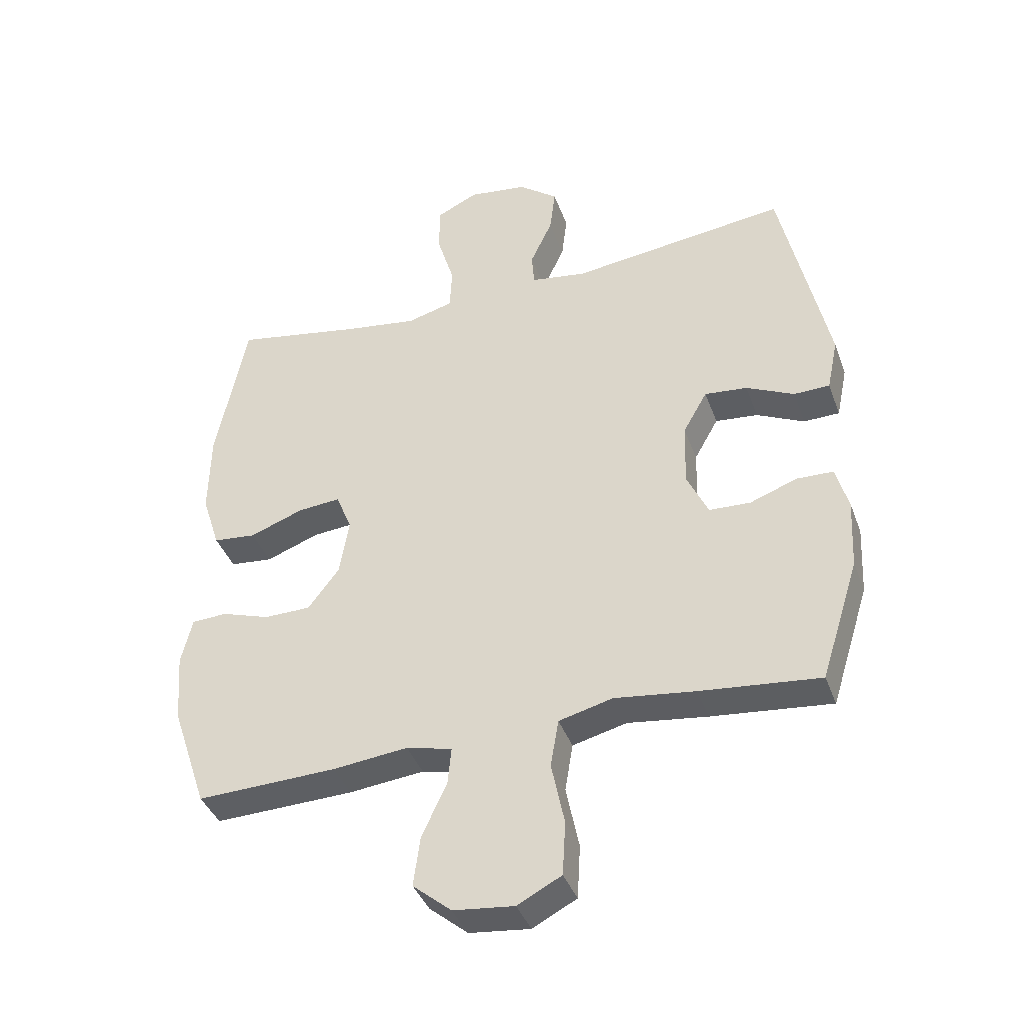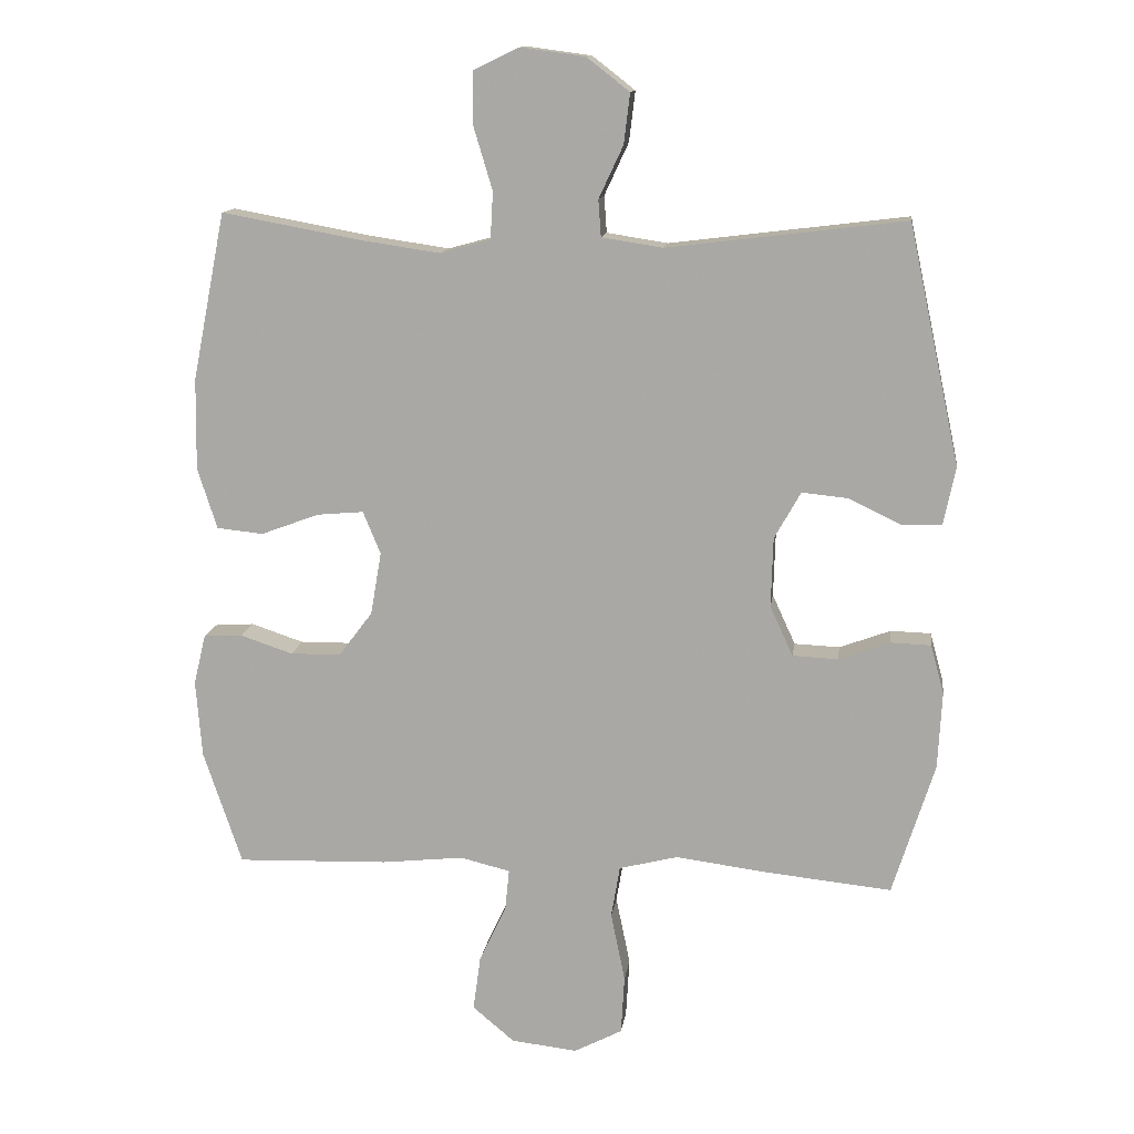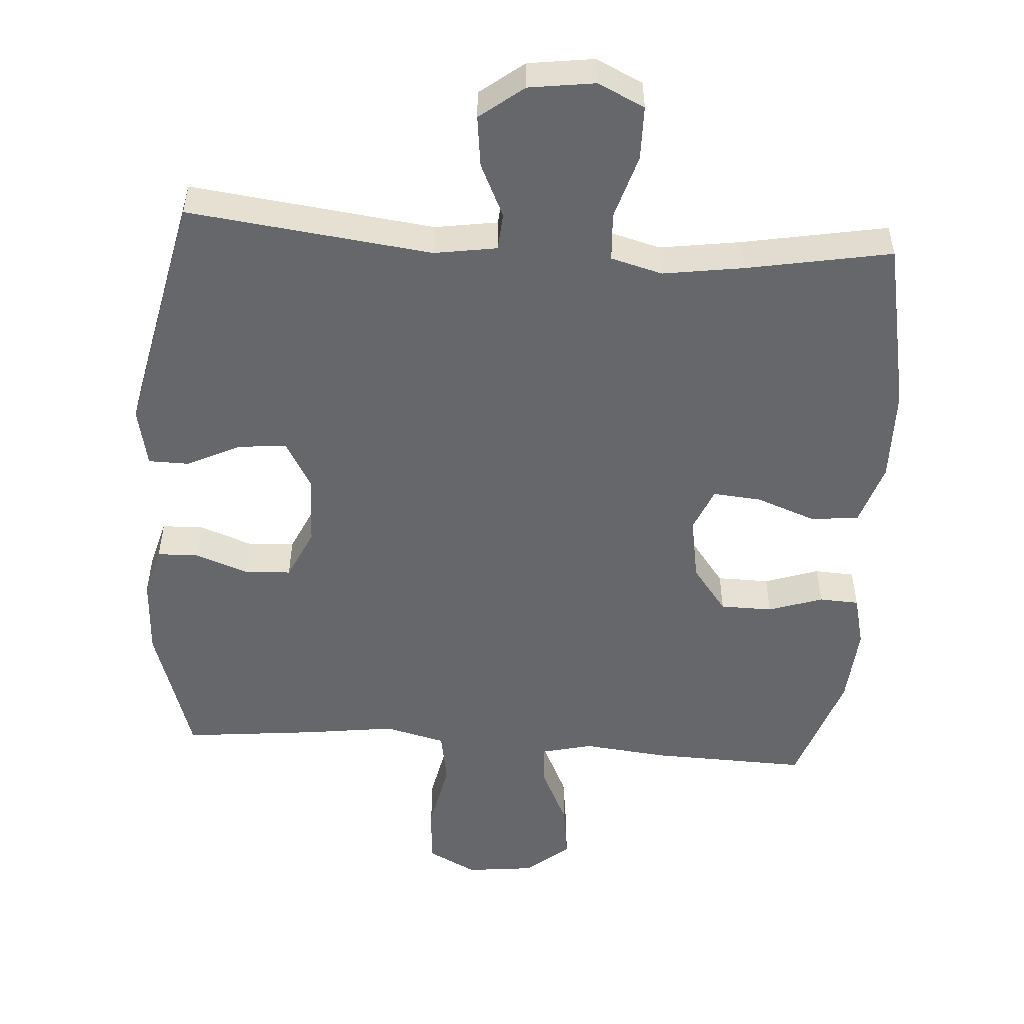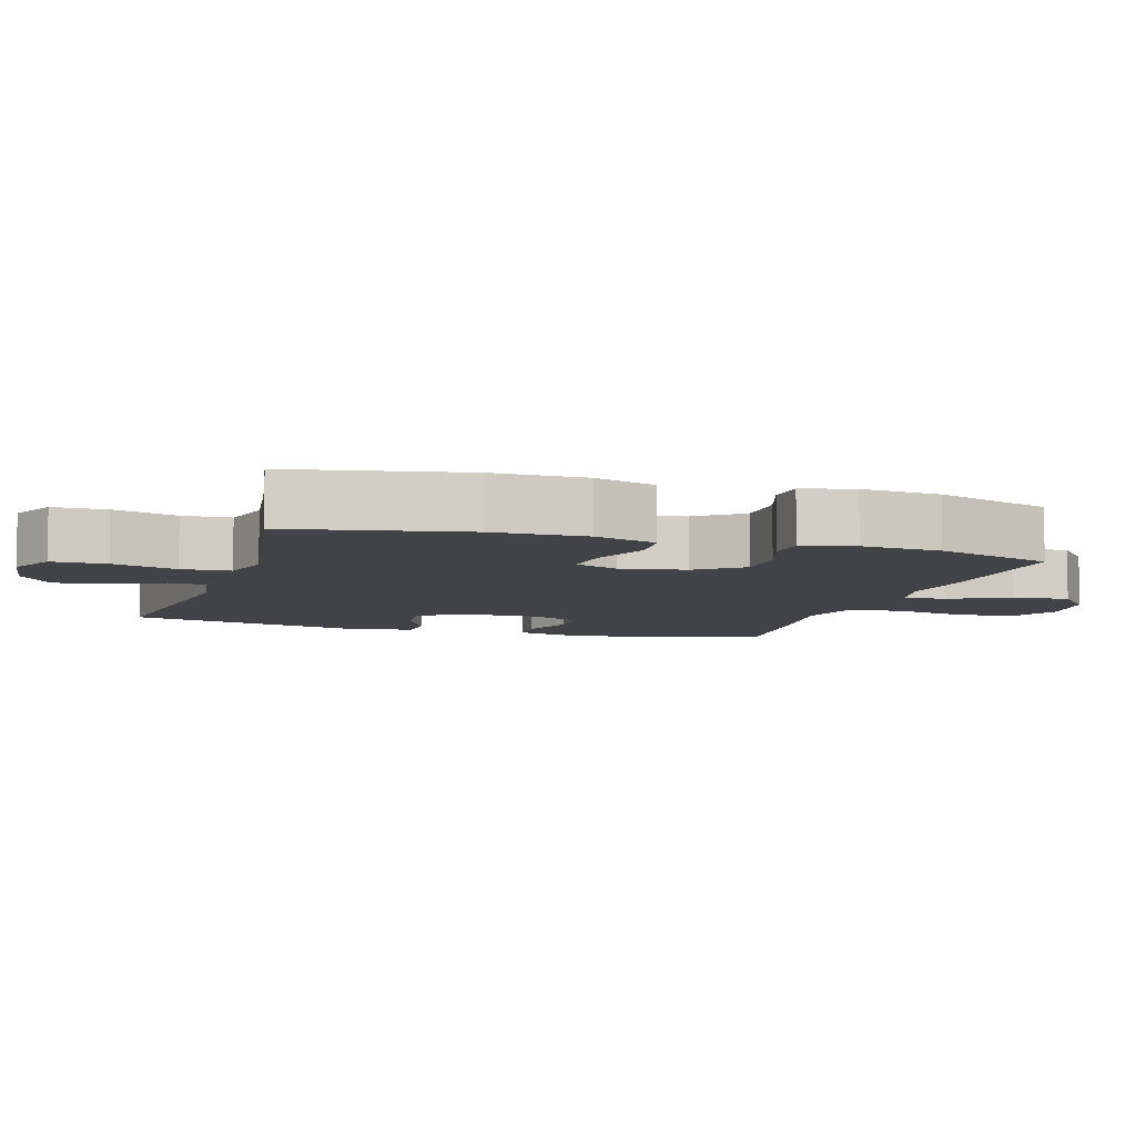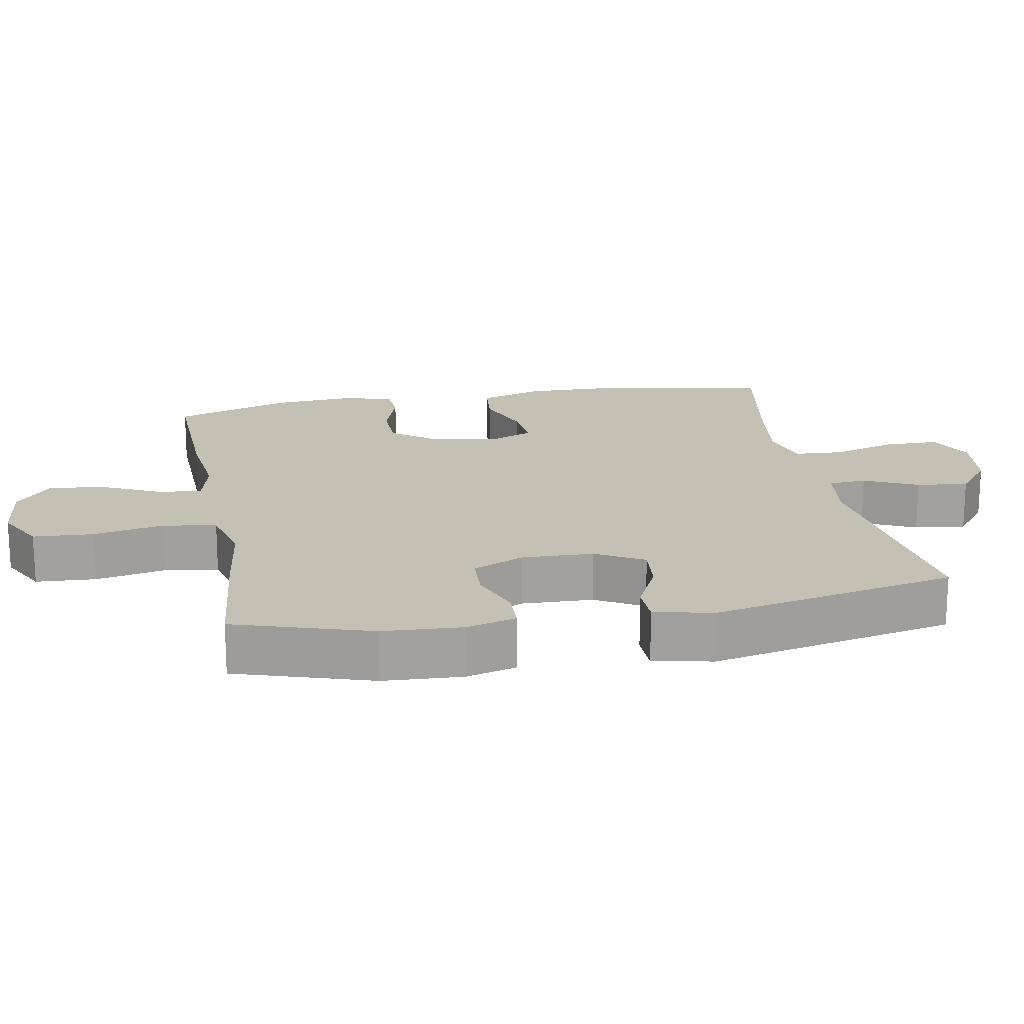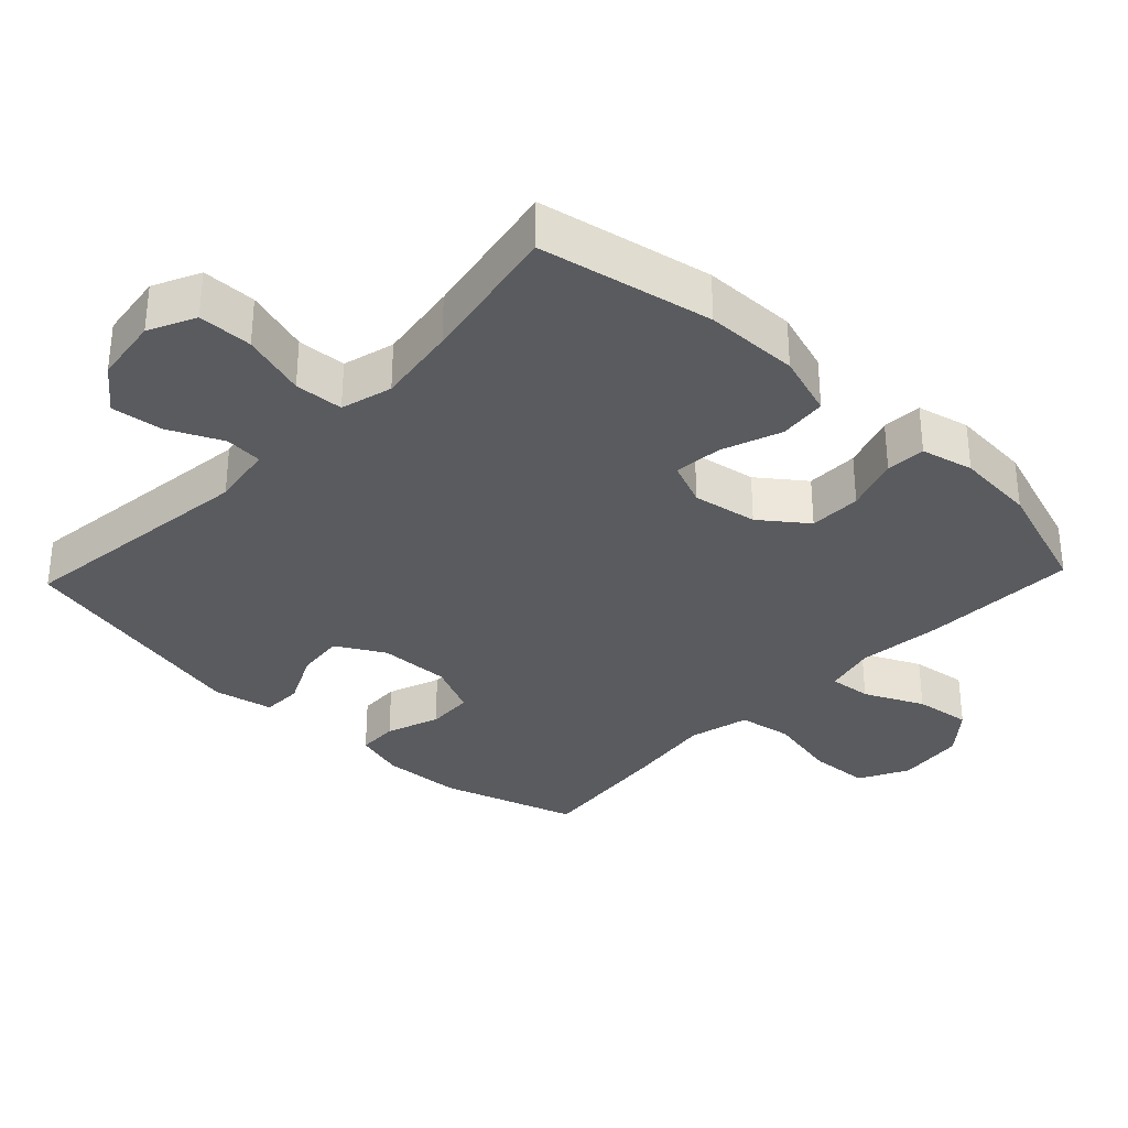
<metadata>
{"format":"obj","ext":"obj","renderer":"f3d","projection":"perspective","resolution":1024,"background":"white","views":[{"elev":-39.7,"azim":-160.9,"up":"+Z"},{"elev":13.0,"azim":-172.3,"up":"+Z"},{"elev":-52.0,"azim":-3.9,"up":"+Y"},{"elev":-7.2,"azim":72.7,"up":"+Y"},{"elev":18.4,"azim":-100.4,"up":"+Y"},{"elev":-33.2,"azim":46.5,"up":"+Y"}]}
</metadata>
<code>
v -0.5 0.07 0.5
v -0.149 0.07 0.457
v -0.059 0.07 0.471
v -0.055 0.07 0.525
v -0.091 0.07 0.602
v -0.1 0.07 0.676
v -0.037 0.07 0.725
v 0.058 0.07 0.738
v 0.125 0.07 0.706
v 0.126 0.07 0.628
v 0.098 0.07 0.535
v 0.102 0.07 0.465
v 0.176 0.07 0.445
v 0.292 0.07 0.462
v 0.5 0.07 0.5
v 0.549 0.07 0.252
v 0.551 0.07 0.117
v 0.522 0.07 0.027
v 0.453 0.07 0.02
v 0.367 0.07 0.052
v 0.298 0.07 0.058
v 0.272 0.07 -0.005
v 0.288 0.07 -0.098
v 0.338 0.07 -0.164
v 0.413 0.07 -0.165
v 0.491 0.07 -0.139
v 0.548 0.07 -0.142
v 0.566 0.07 -0.217
v 0.557 0.07 -0.331
v 0.5 0.07 -0.5
v 0.275 0.07 -0.493
v 0.154 0.07 -0.48
v 0.08 0.07 -0.498
v 0.086 0.07 -0.559
v 0.126 0.07 -0.644
v 0.137 0.07 -0.725
v 0.075 0.07 -0.777
v -0.023 0.07 -0.788
v -0.094 0.07 -0.751
v -0.099 0.07 -0.664
v -0.078 0.07 -0.562
v -0.091 0.07 -0.485
v -0.178 0.07 -0.463
v -0.307 0.07 -0.48
v -0.5 0.07 -0.5
v -0.562 0.07 -0.304
v -0.568 0.07 -0.19
v -0.548 0.07 -0.118
v -0.489 0.07 -0.116
v -0.413 0.07 -0.144
v -0.346 0.07 -0.141
v -0.312 0.07 -0.067
v -0.315 0.07 0.036
v -0.354 0.07 0.105
v -0.423 0.07 0.098
v -0.5 0.07 0.061
v -0.558 0.07 0.062
v -0.576 0.07 0.148
v -0.5 0 0.5
v -0.149 0 0.457
v -0.059 0 0.471
v -0.055 0 0.525
v -0.091 0 0.602
v -0.1 0 0.676
v -0.037 0 0.725
v 0.058 0 0.738
v 0.125 0 0.706
v 0.126 0 0.628
v 0.098 0 0.535
v 0.102 0 0.465
v 0.176 0 0.445
v 0.292 0 0.462
v 0.5 0 0.5
v 0.549 0 0.252
v 0.551 0 0.117
v 0.522 0 0.027
v 0.453 0 0.02
v 0.367 0 0.052
v 0.298 0 0.058
v 0.272 0 -0.005
v 0.288 0 -0.098
v 0.338 0 -0.164
v 0.413 0 -0.165
v 0.491 0 -0.139
v 0.548 0 -0.142
v 0.566 0 -0.217
v 0.557 0 -0.331
v 0.5 0 -0.5
v 0.275 0 -0.493
v 0.154 0 -0.48
v 0.08 0 -0.498
v 0.086 0 -0.559
v 0.126 0 -0.644
v 0.137 0 -0.725
v 0.075 0 -0.777
v -0.023 0 -0.788
v -0.094 0 -0.751
v -0.099 0 -0.664
v -0.078 0 -0.562
v -0.091 0 -0.485
v -0.178 0 -0.463
v -0.307 0 -0.48
v -0.5 0 -0.5
v -0.562 0 -0.304
v -0.568 0 -0.19
v -0.548 0 -0.118
v -0.489 0 -0.116
v -0.413 0 -0.144
v -0.346 0 -0.141
v -0.312 0 -0.067
v -0.315 0 0.036
v -0.354 0 0.105
v -0.423 0 0.098
v -0.5 0 0.061
v -0.558 0 0.062
v -0.576 0 0.148
f 58 1 2
f 57 58 2
f 56 57 2
f 55 56 2
f 54 55 2 3
f 53 54 3
f 52 53 3
f 51 52 3
f 48 49 50
f 47 48 50
f 46 47 50
f 45 46 50
f 44 45 50
f 43 44 50
f 42 43 50 51
f 39 40 41
f 38 39 41
f 37 38 41
f 36 37 41
f 35 36 41
f 34 35 41
f 33 34 41 42
f 42 51 3
f 33 42 3
f 32 33 3
f 30 31 32
f 29 30 32
f 28 29 32
f 27 28 32
f 26 27 32
f 25 26 32
f 18 19 20
f 17 18 20
f 16 17 20
f 15 16 20
f 14 15 20
f 13 14 20 21
f 12 13 21 22
f 9 10 11
f 8 9 11
f 7 8 11
f 6 7 11
f 5 6 11
f 4 5 11
f 4 11 12
f 12 22 23
f 4 12 23
f 3 4 23
f 24 25 32
f 23 24 32
f 3 23 32
f 60 59 116
f 60 116 115
f 60 115 114
f 60 114 113
f 61 60 113 112
f 61 112 111
f 61 111 110
f 61 110 109
f 108 107 106
f 108 106 105
f 108 105 104
f 108 104 103
f 108 103 102
f 108 102 101
f 109 108 101 100
f 99 98 97
f 99 97 96
f 99 96 95
f 99 95 94
f 99 94 93
f 99 93 92
f 100 99 92 91
f 61 109 100
f 61 100 91
f 61 91 90
f 90 89 88
f 90 88 87
f 90 87 86
f 90 86 85
f 90 85 84
f 90 84 83
f 78 77 76
f 78 76 75
f 78 75 74
f 78 74 73
f 78 73 72
f 79 78 72 71
f 80 79 71 70
f 69 68 67
f 69 67 66
f 69 66 65
f 69 65 64
f 69 64 63
f 69 63 62
f 70 69 62
f 81 80 70
f 81 70 62
f 81 62 61
f 90 83 82
f 90 82 81
f 90 81 61
f 1 59 60 2
f 2 60 61 3
f 3 61 62 4
f 4 62 63 5
f 5 63 64 6
f 6 64 65 7
f 7 65 66 8
f 8 66 67 9
f 9 67 68 10
f 10 68 69 11
f 11 69 70 12
f 12 70 71 13
f 13 71 72 14
f 14 72 73 15
f 15 73 74 16
f 16 74 75 17
f 17 75 76 18
f 18 76 77 19
f 19 77 78 20
f 20 78 79 21
f 21 79 80 22
f 22 80 81 23
f 23 81 82 24
f 24 82 83 25
f 25 83 84 26
f 26 84 85 27
f 27 85 86 28
f 28 86 87 29
f 29 87 88 30
f 30 88 89 31
f 31 89 90 32
f 32 90 91 33
f 33 91 92 34
f 34 92 93 35
f 35 93 94 36
f 36 94 95 37
f 37 95 96 38
f 38 96 97 39
f 39 97 98 40
f 40 98 99 41
f 41 99 100 42
f 42 100 101 43
f 43 101 102 44
f 44 102 103 45
f 45 103 104 46
f 46 104 105 47
f 47 105 106 48
f 48 106 107 49
f 49 107 108 50
f 50 108 109 51
f 51 109 110 52
f 52 110 111 53
f 53 111 112 54
f 54 112 113 55
f 55 113 114 56
f 56 114 115 57
f 57 115 116 58
f 58 116 59 1

</code>
